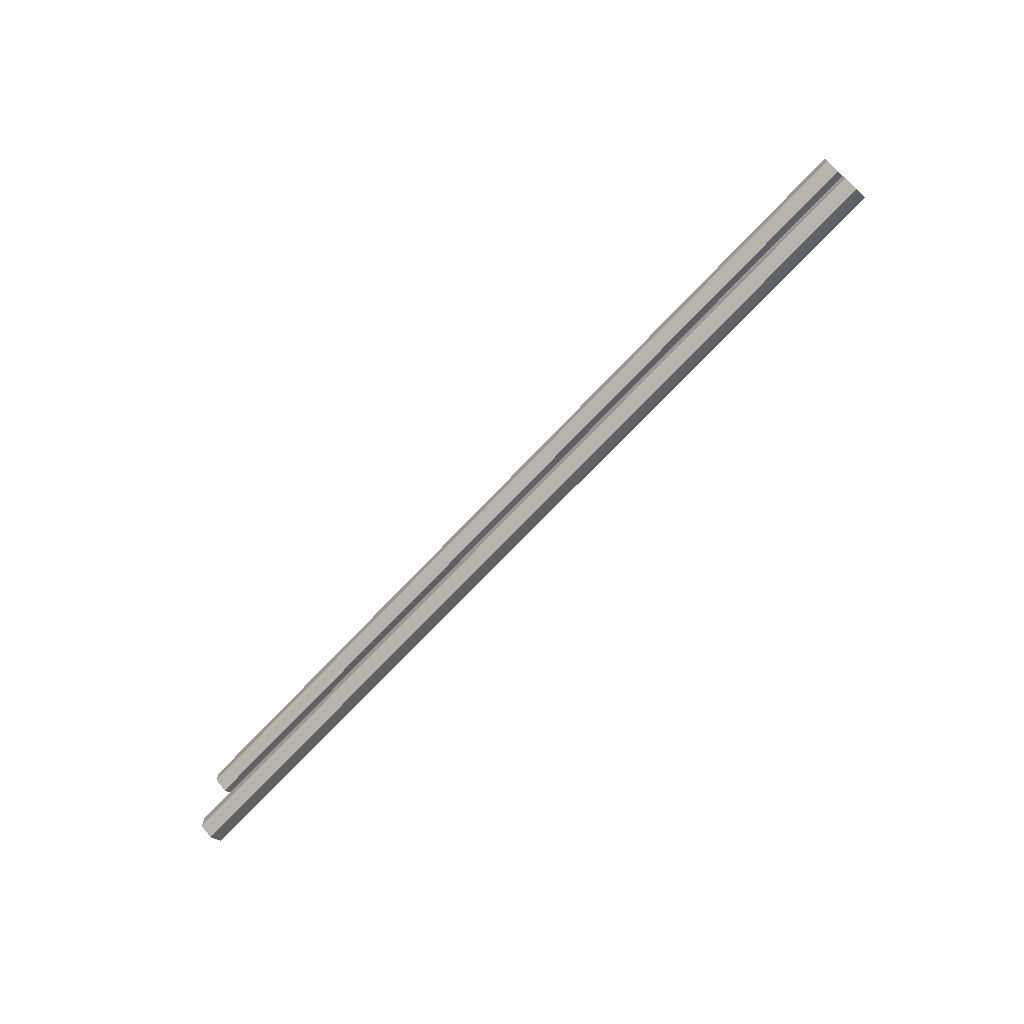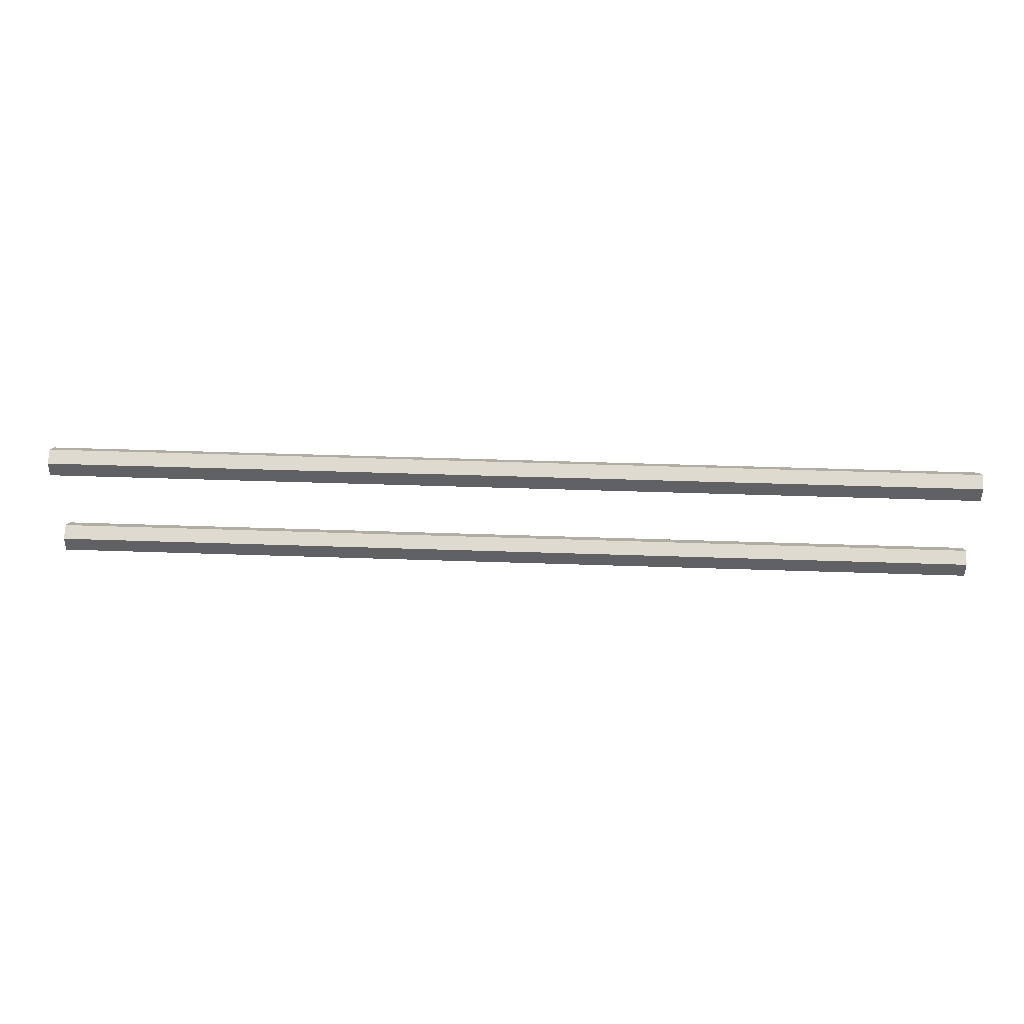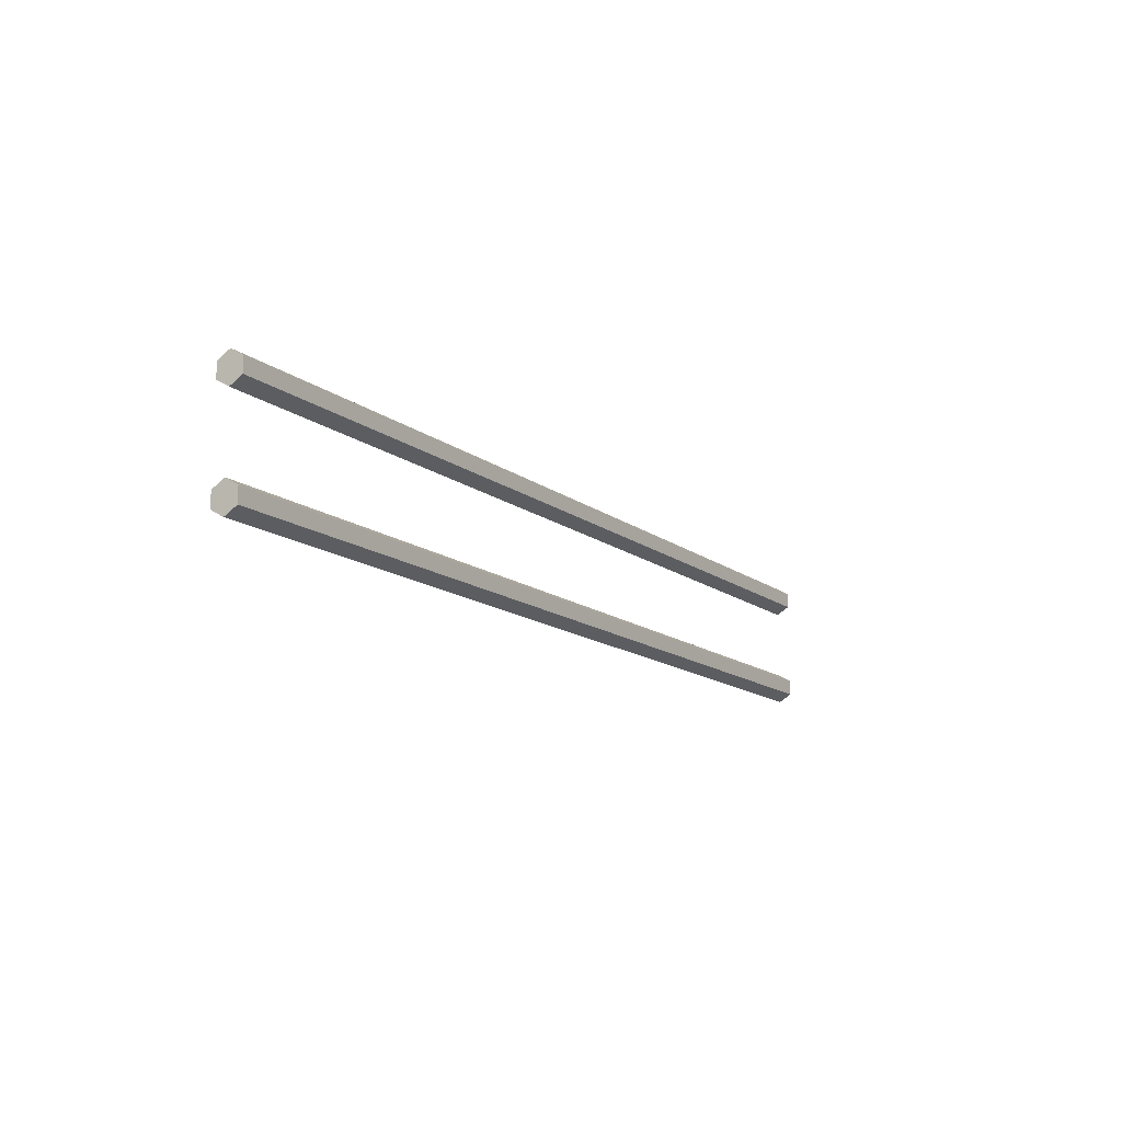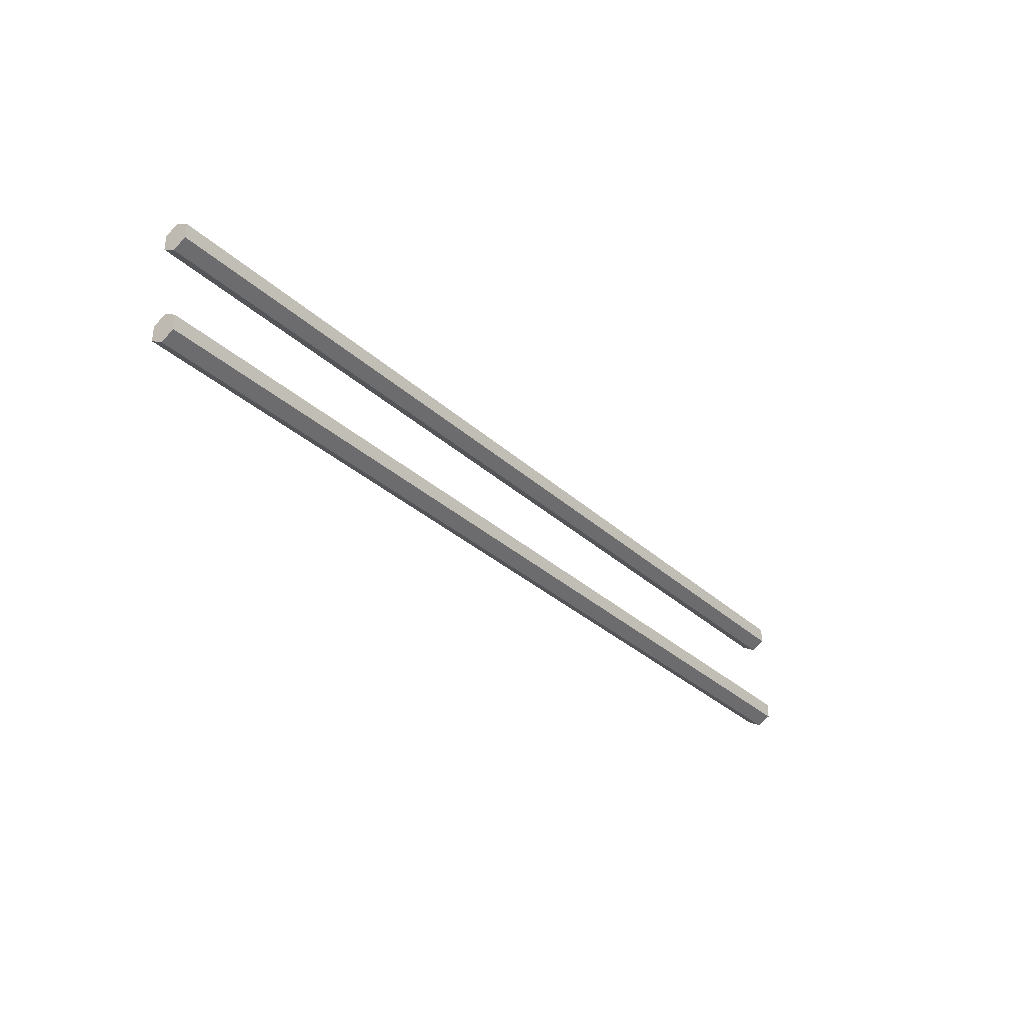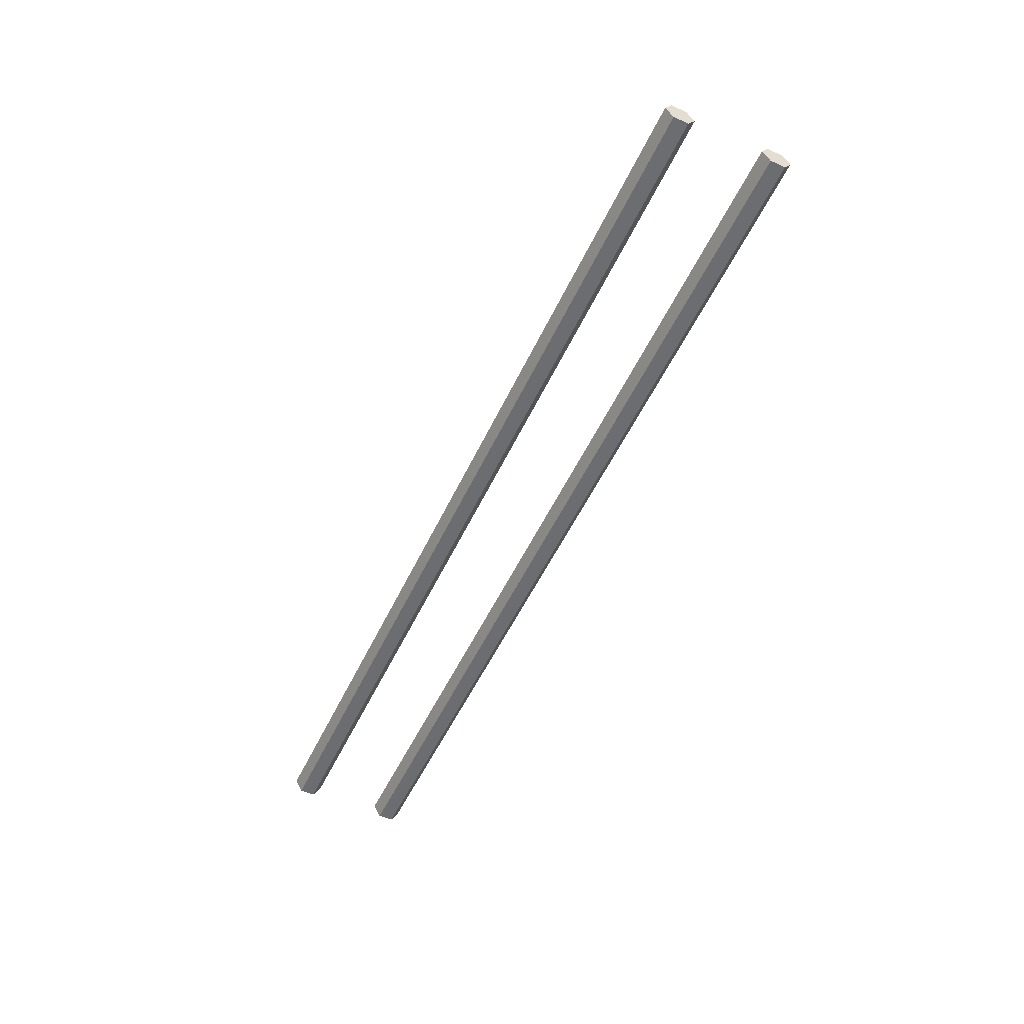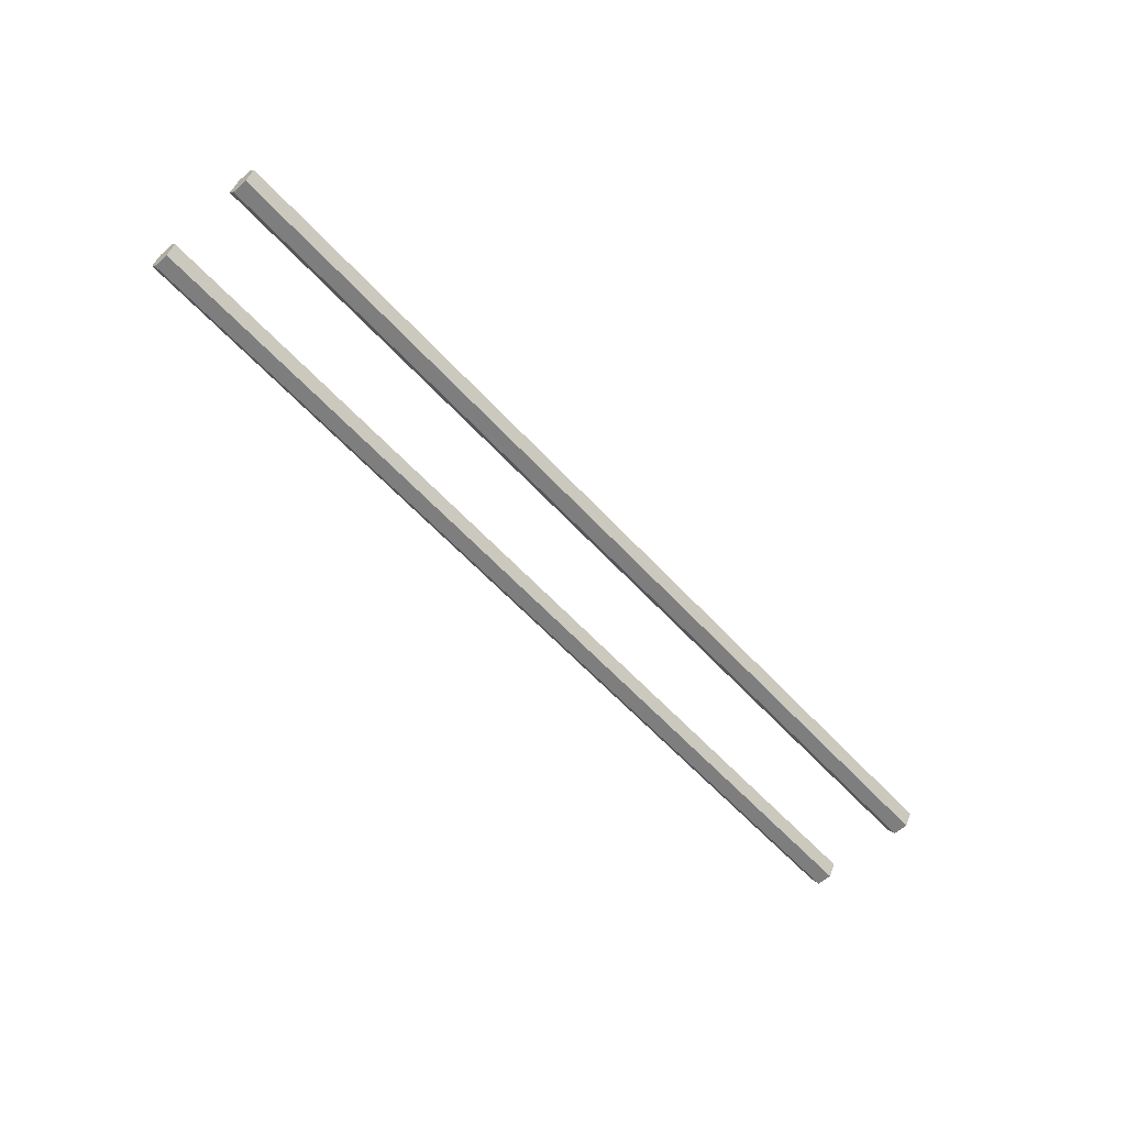
<metadata>
{"format":"obj","ext":"obj","renderer":"f3d","projection":"perspective","resolution":1024,"background":"white","views":[{"elev":-69.9,"azim":47.0,"up":"+Z"},{"elev":40.2,"azim":-177.5,"up":"+Z"},{"elev":-13.9,"azim":-58.2,"up":"+Z"},{"elev":-32.5,"azim":128.6,"up":"+Z"},{"elev":-54.0,"azim":65.0,"up":"+Y"},{"elev":-59.6,"azim":132.1,"up":"+Y"}]}
</metadata>
<code>
g default
v 30.9 0.8653 2.814
v 30.9 -0.002899 2.316
v 30.9 -0.8682 2.819
v 30.9 -0.8653 3.82
v 30.9 0.002899 4.318
v 30.9 0.8682 3.815
v -30.9 0.8653 2.814
v -30.9 -0.002899 2.316
v -30.9 -0.8682 2.819
v -30.9 -0.8653 3.82
v -30.9 0.002899 4.318
v -30.9 0.8682 3.815
v 30.9 0 3.317
v -30.9 0 3.317
v 30.9 0.8653 -3.82
v 30.9 -0.002899 -4.318
v 30.9 -0.8682 -3.815
v 30.9 -0.8653 -2.814
v 30.9 0.002899 -2.316
v 30.9 0.8682 -2.819
v -30.9 0.8653 -3.82
v -30.9 -0.002899 -4.318
v -30.9 -0.8682 -3.815
v -30.9 -0.8653 -2.814
v -30.9 0.002899 -2.316
v -30.9 0.8682 -2.819
v 30.9 0 -3.317
v -30.9 0 -3.317
g polySurface211
f 1 2 8 7
f 2 3 9 8
f 3 4 10 9
f 4 5 11 10
f 5 6 12 11
f 6 1 7 12
f 2 1 13
f 3 2 13
f 4 3 13
f 5 4 13
f 6 5 13
f 1 6 13
f 7 8 14
f 8 9 14
f 9 10 14
f 10 11 14
f 11 12 14
f 12 7 14
f 15 16 22 21
f 16 17 23 22
f 17 18 24 23
f 18 19 25 24
f 19 20 26 25
f 20 15 21 26
f 16 15 27
f 17 16 27
f 18 17 27
f 19 18 27
f 20 19 27
f 15 20 27
f 21 22 28
f 22 23 28
f 23 24 28
f 24 25 28
f 25 26 28
f 26 21 28

</code>
